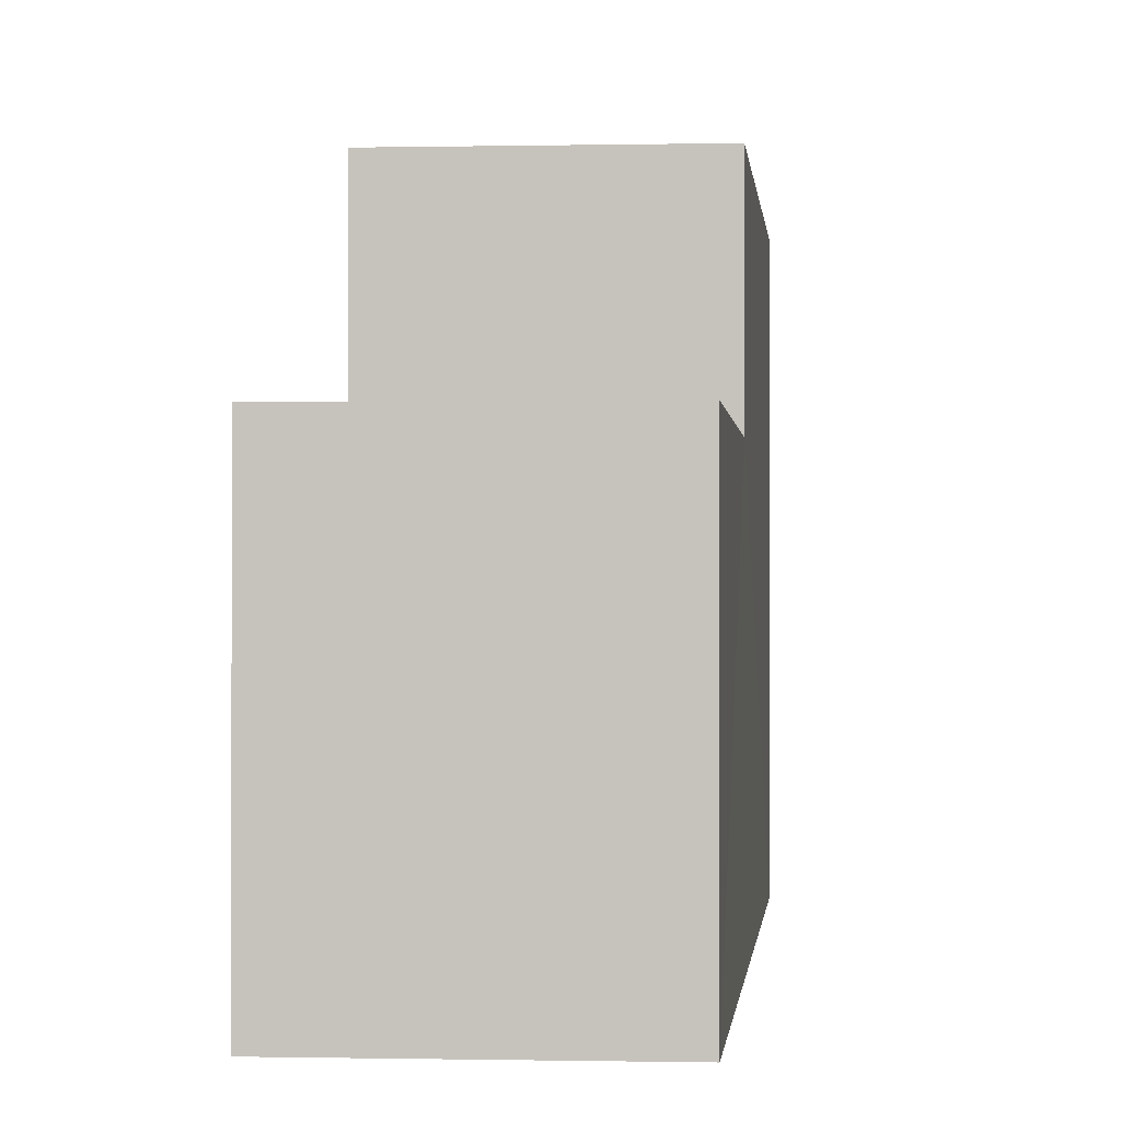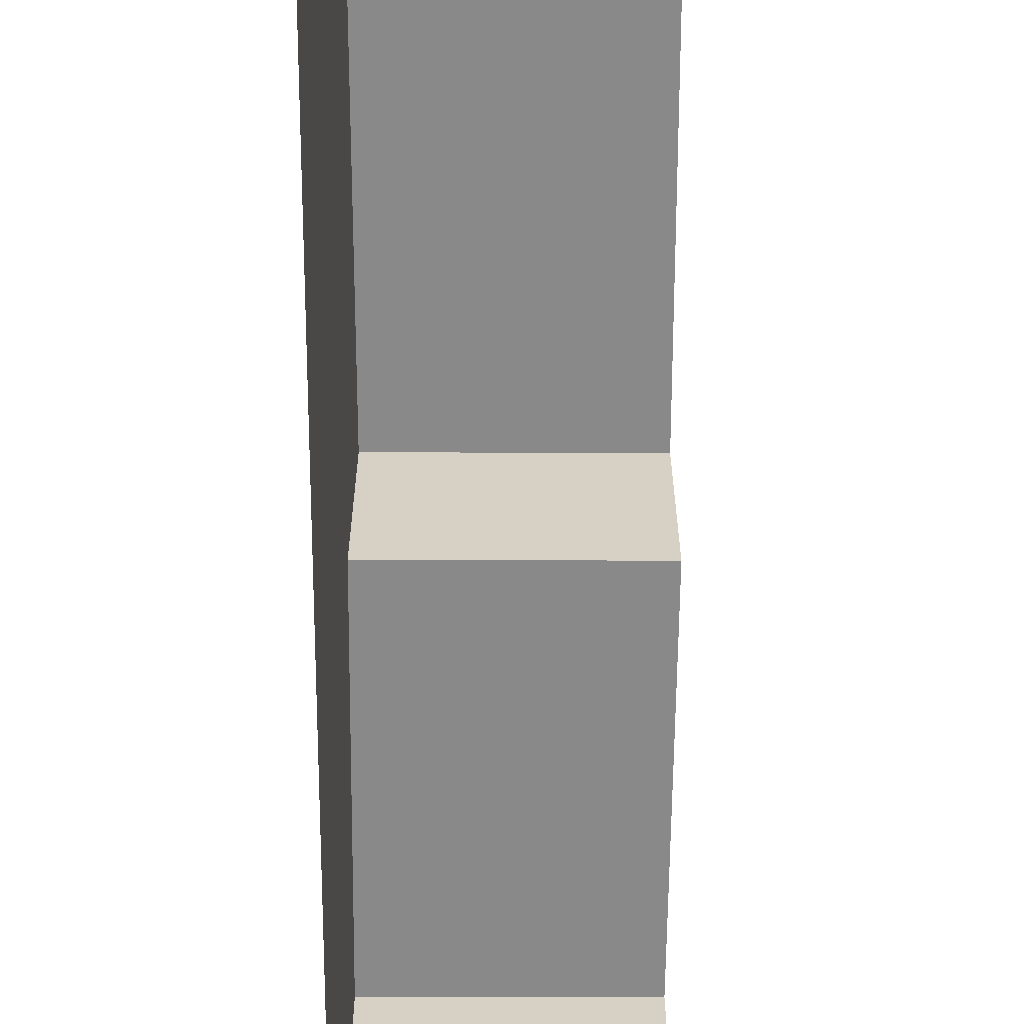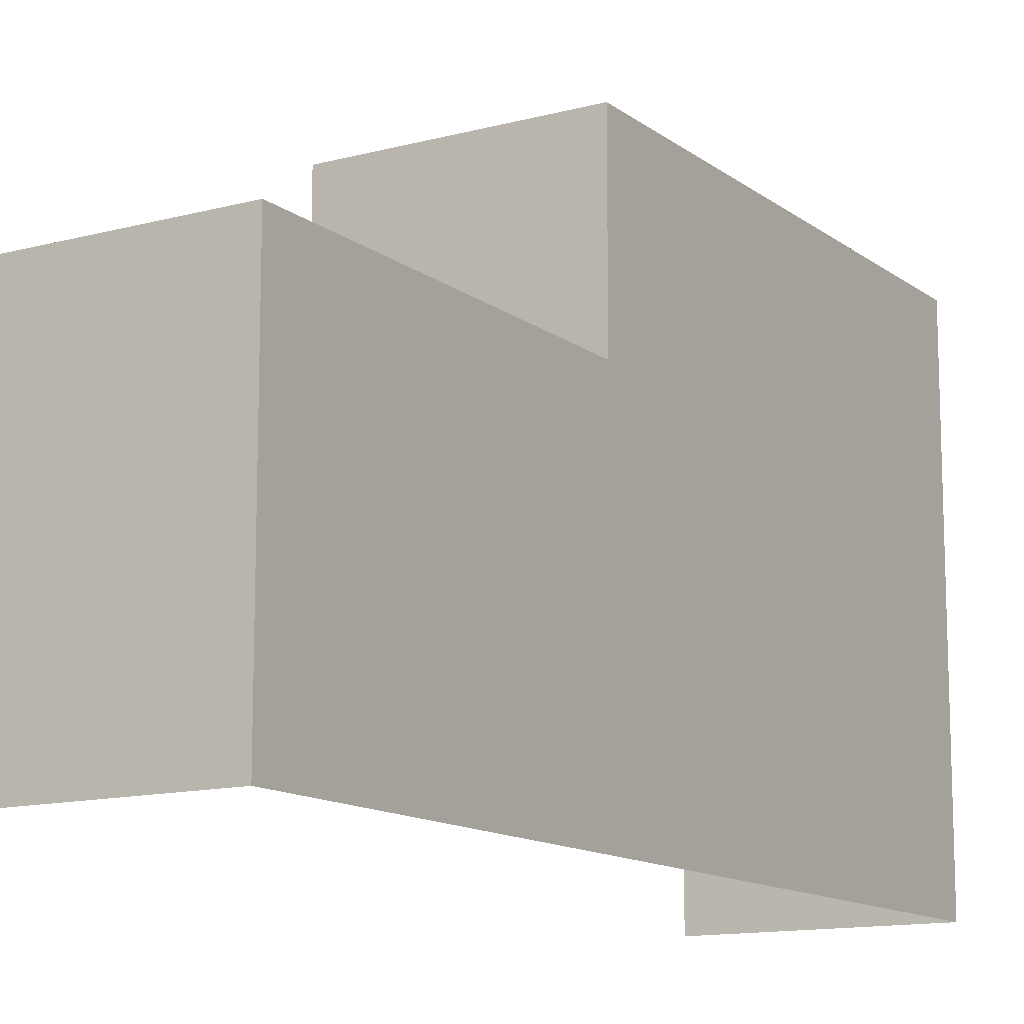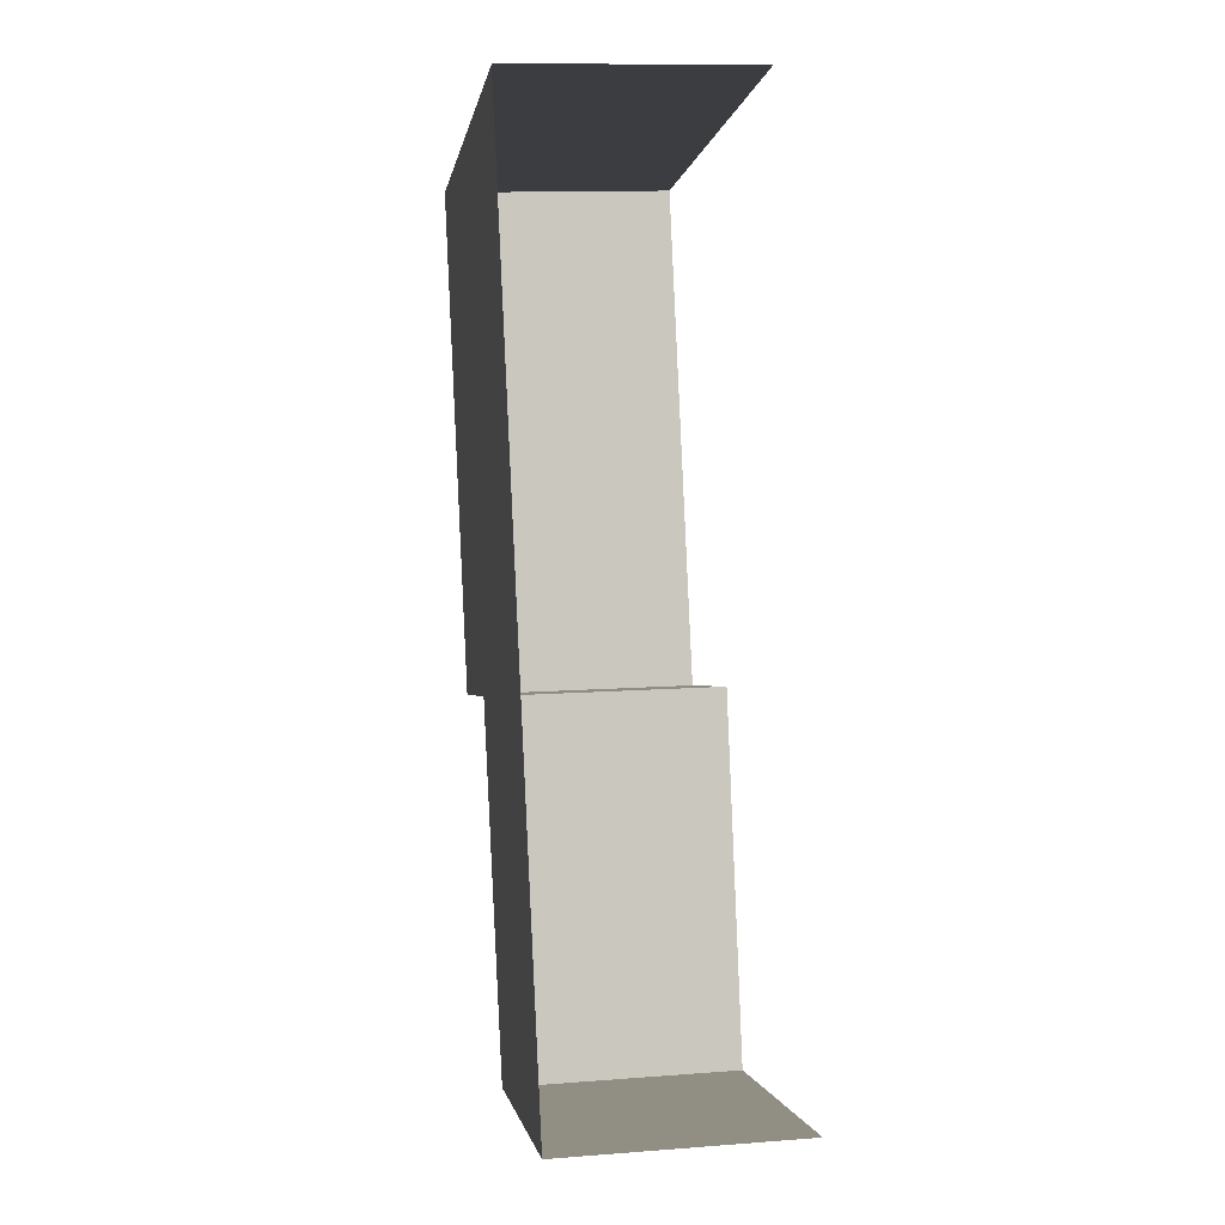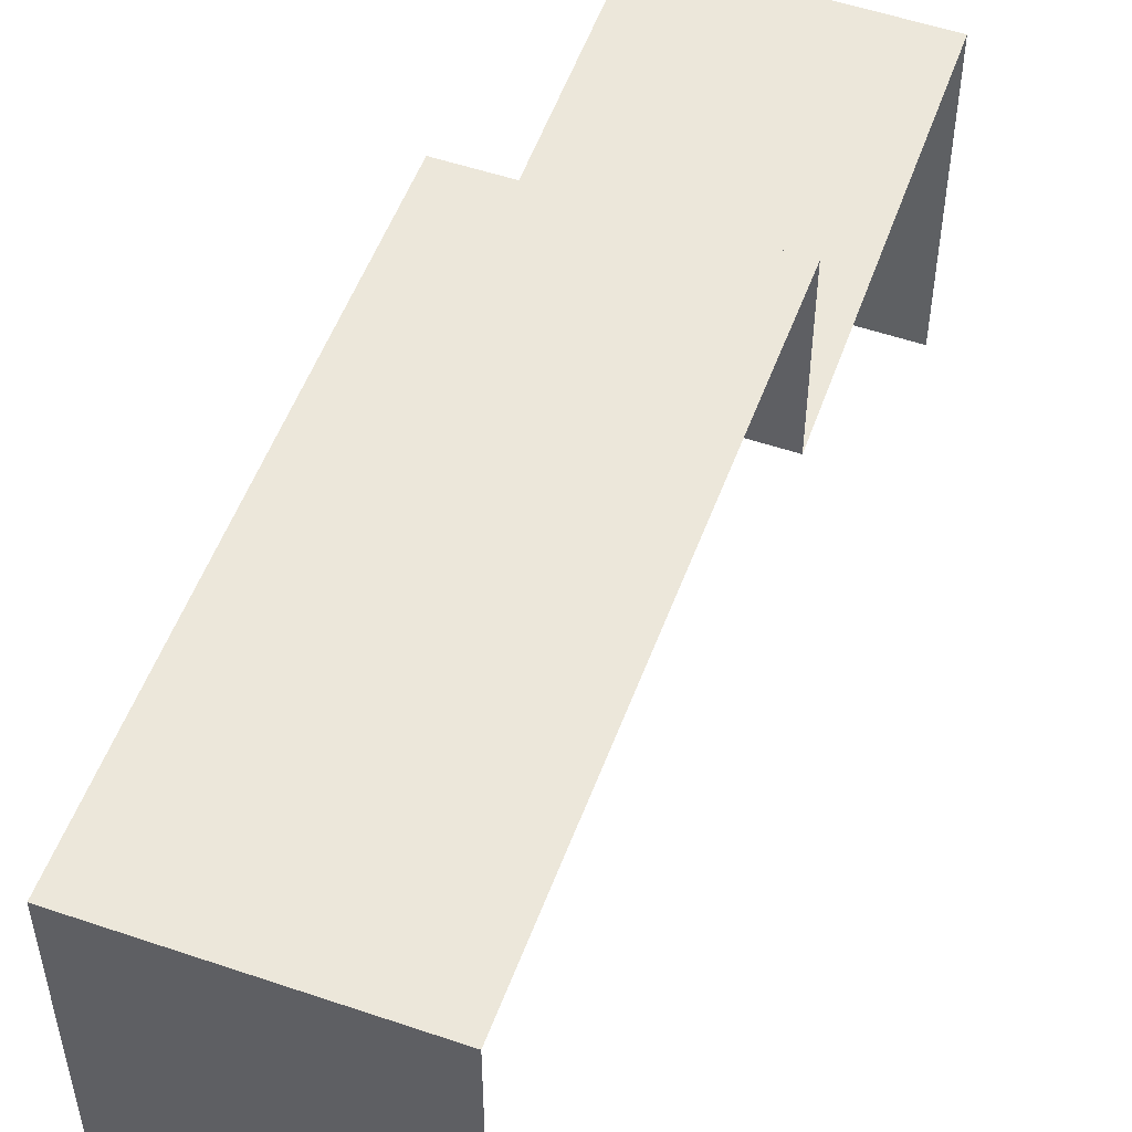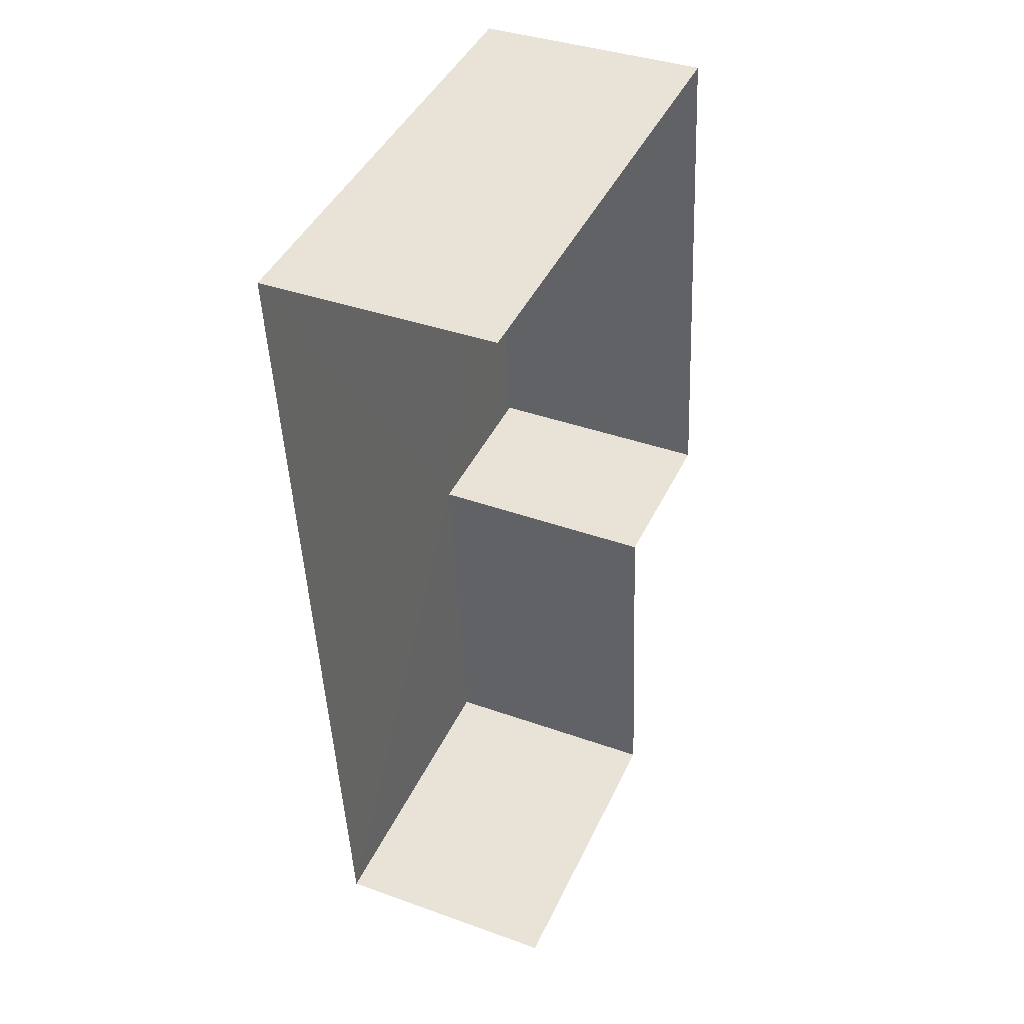
<metadata>
{"format":"obj","ext":"obj","renderer":"f3d","projection":"perspective","resolution":1024,"background":"white","views":[{"elev":-0.7,"azim":2.2,"up":"+Z"},{"elev":-63.2,"azim":177.4,"up":"+Z"},{"elev":-12.8,"azim":29.0,"up":"+Z"},{"elev":-1.6,"azim":171.0,"up":"+Y"},{"elev":53.6,"azim":-162.7,"up":"+Z"},{"elev":44.0,"azim":-155.7,"up":"+Y"}]}
</metadata>
<code>
v -3.733e+05 -1.034e+05 29.76
v -3.733e+05 -1.034e+05 29.76
v -3.733e+05 -1.034e+05 29.76
v -3.733e+05 -1.034e+05 29.76
v -3.733e+05 -1.034e+05 33.41
v -3.733e+05 -1.034e+05 33.41
v -3.733e+05 -1.034e+05 33.41
v -3.733e+05 -1.034e+05 33.41
v -3.733e+05 -1.034e+05 35.41
v -3.733e+05 -1.034e+05 35.41
v -3.733e+05 -1.034e+05 35.41
v -3.733e+05 -1.034e+05 35.41
f 1 2 3
f 4 1 3
f 1 8 2
f 2 8 12
f 1 6 8
f 12 8 10
f 5 6 7
f 5 8 6
f 9 10 11
f 9 12 10
f 6 1 4
f 7 6 4
f 12 3 2
f 12 9 3
f 5 11 10
f 8 5 10
f 7 4 5
f 11 5 9
f 9 5 3
f 5 4 3

</code>
